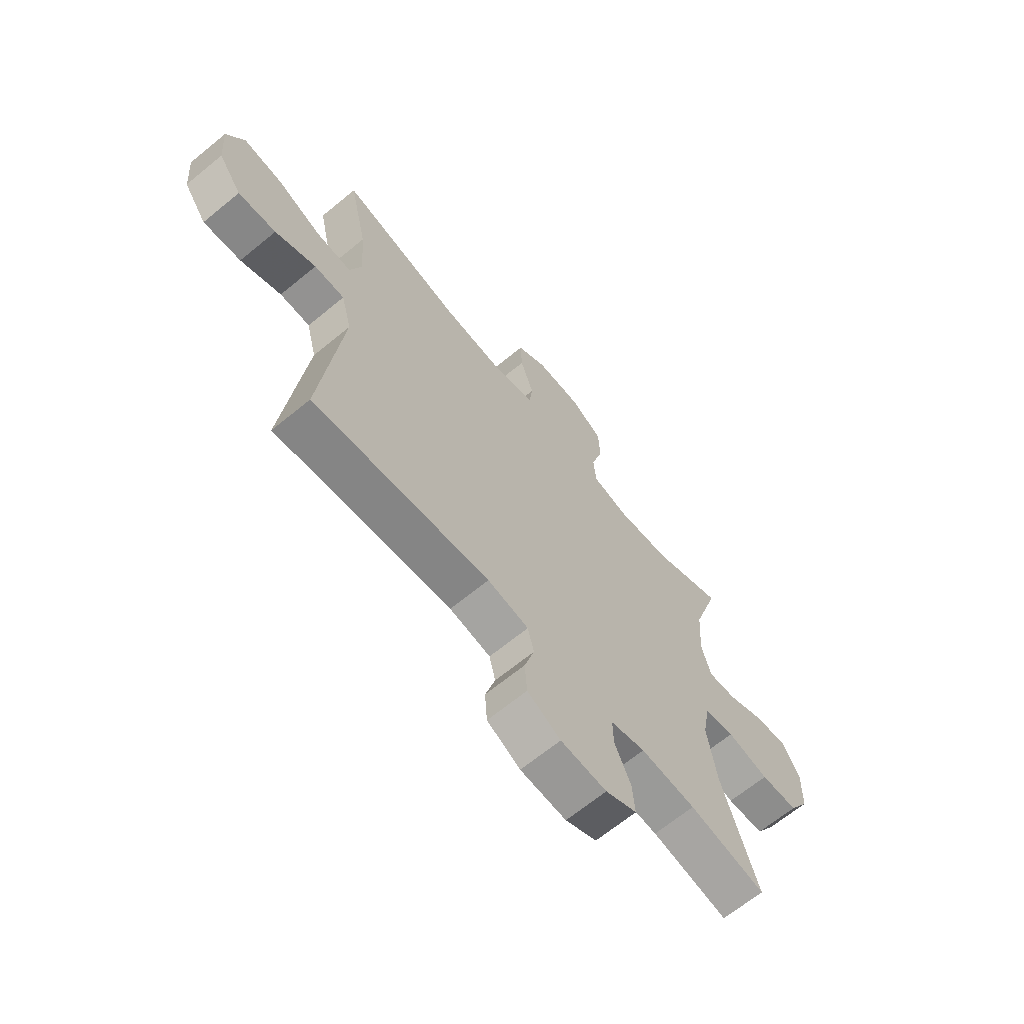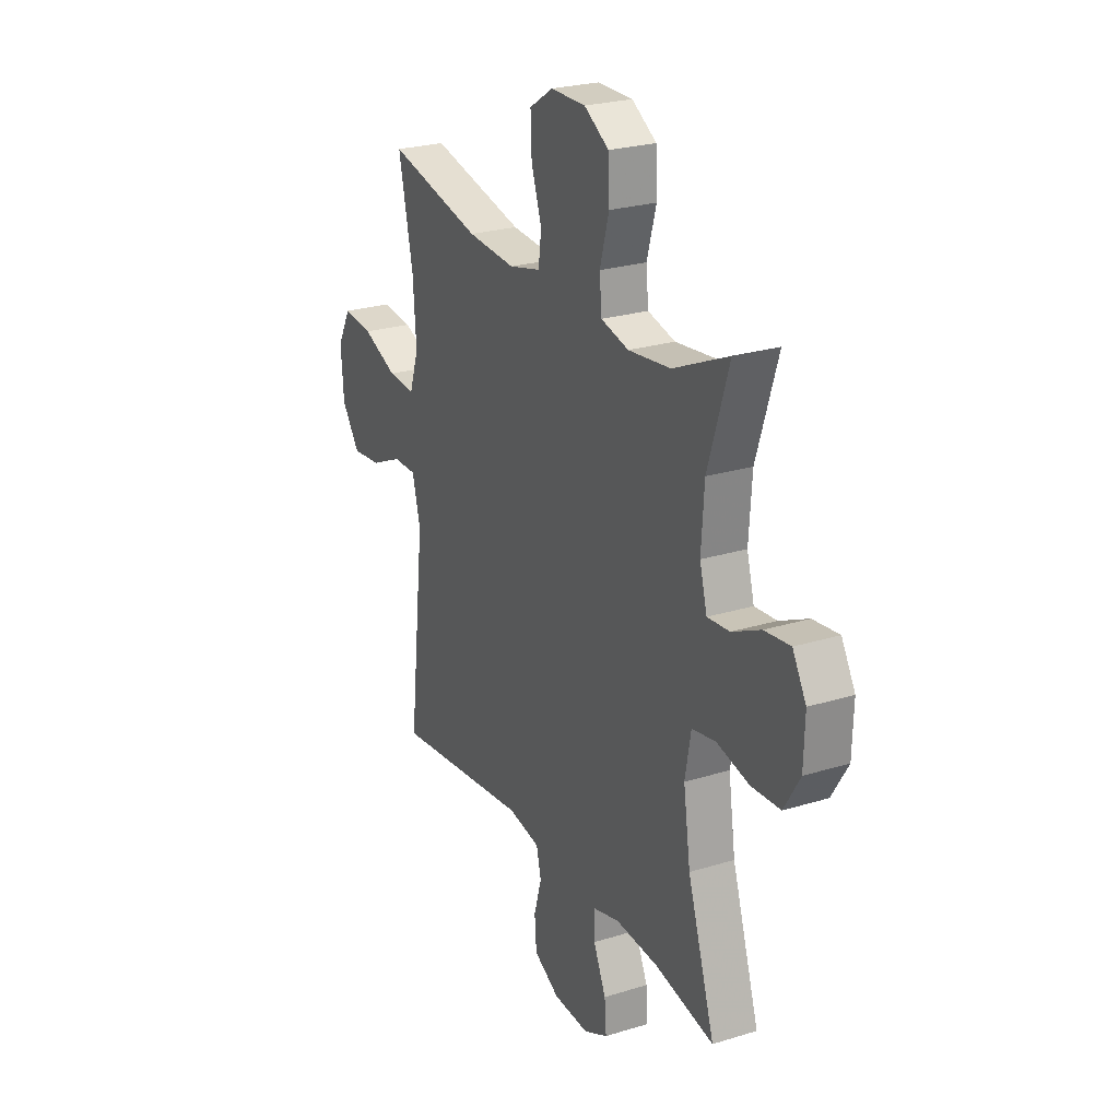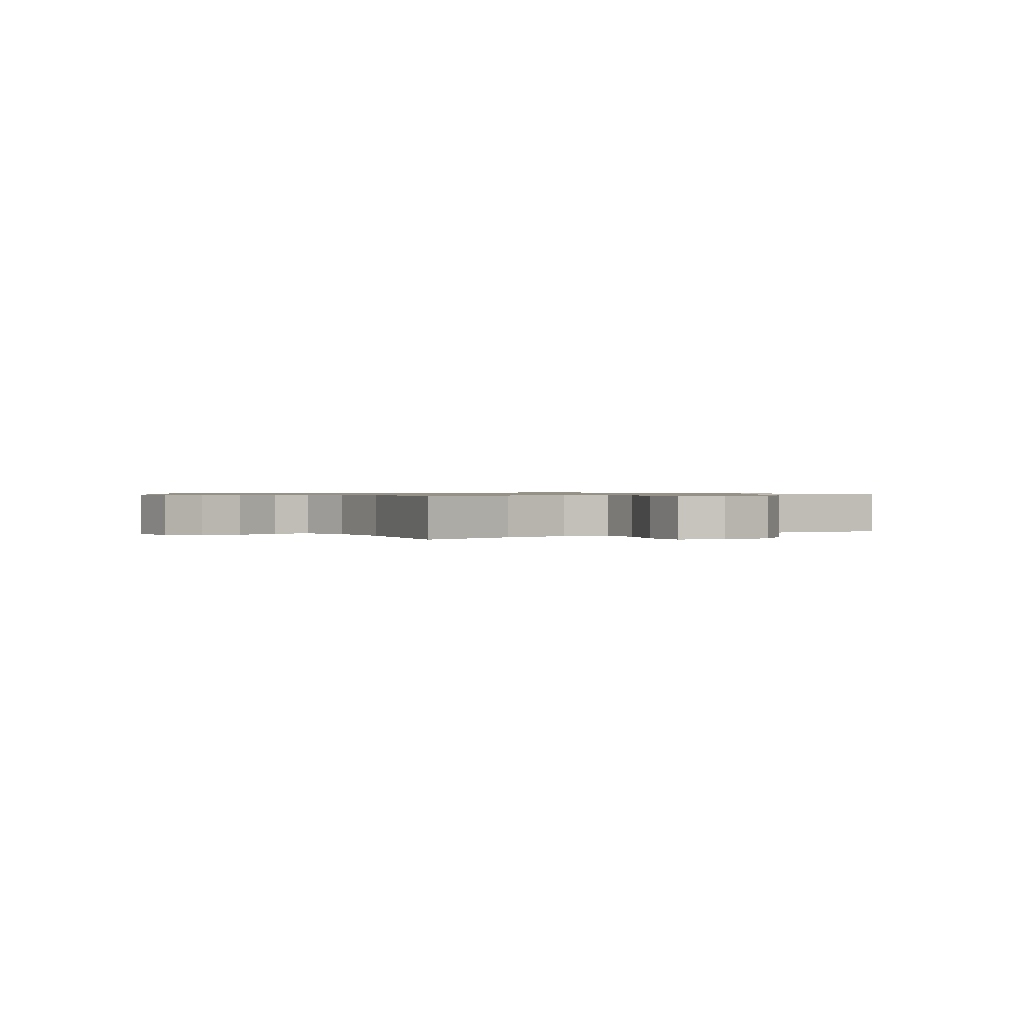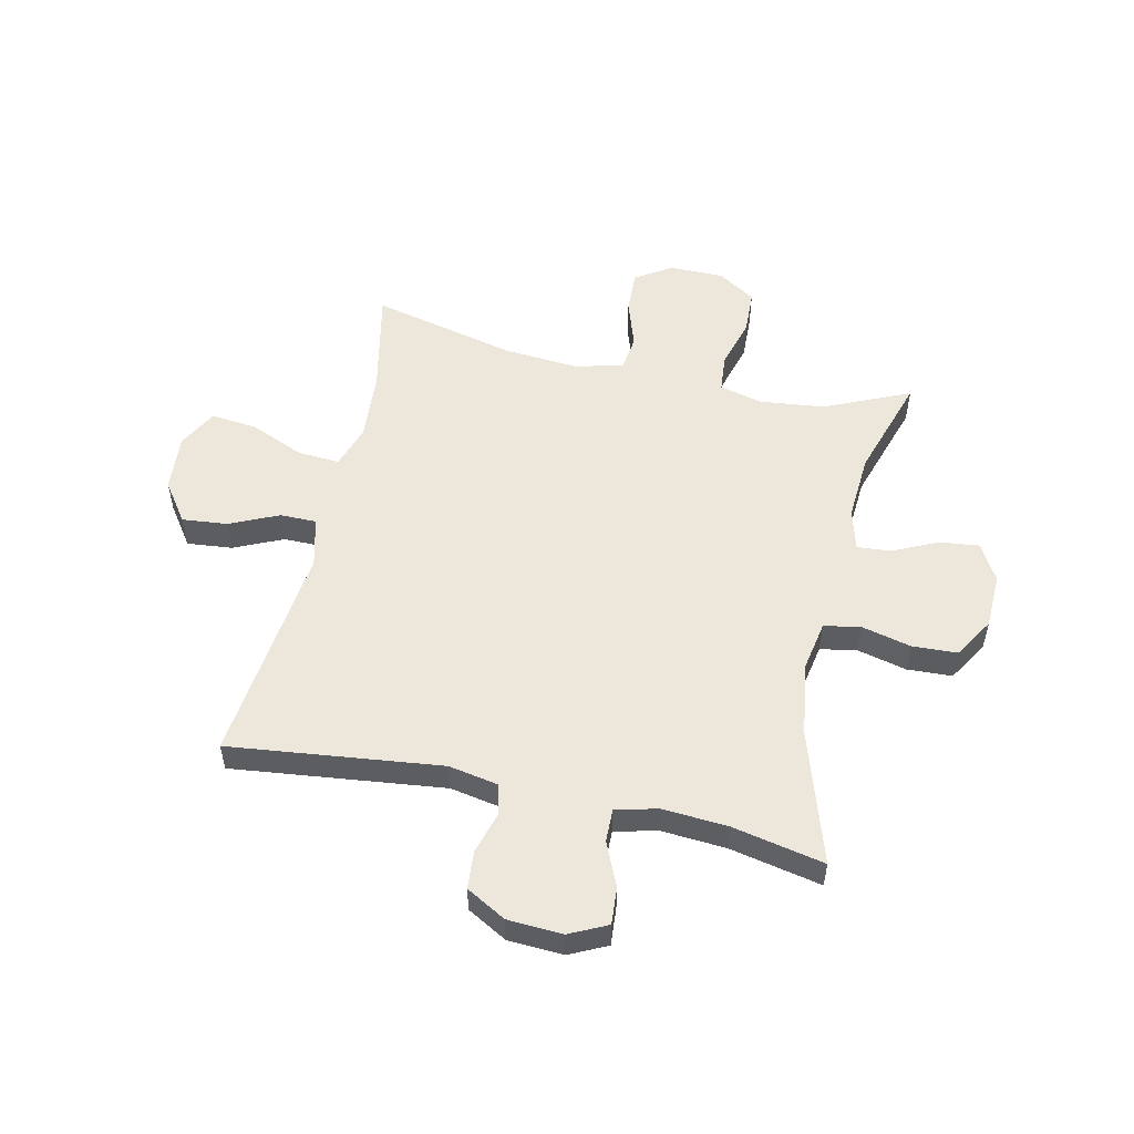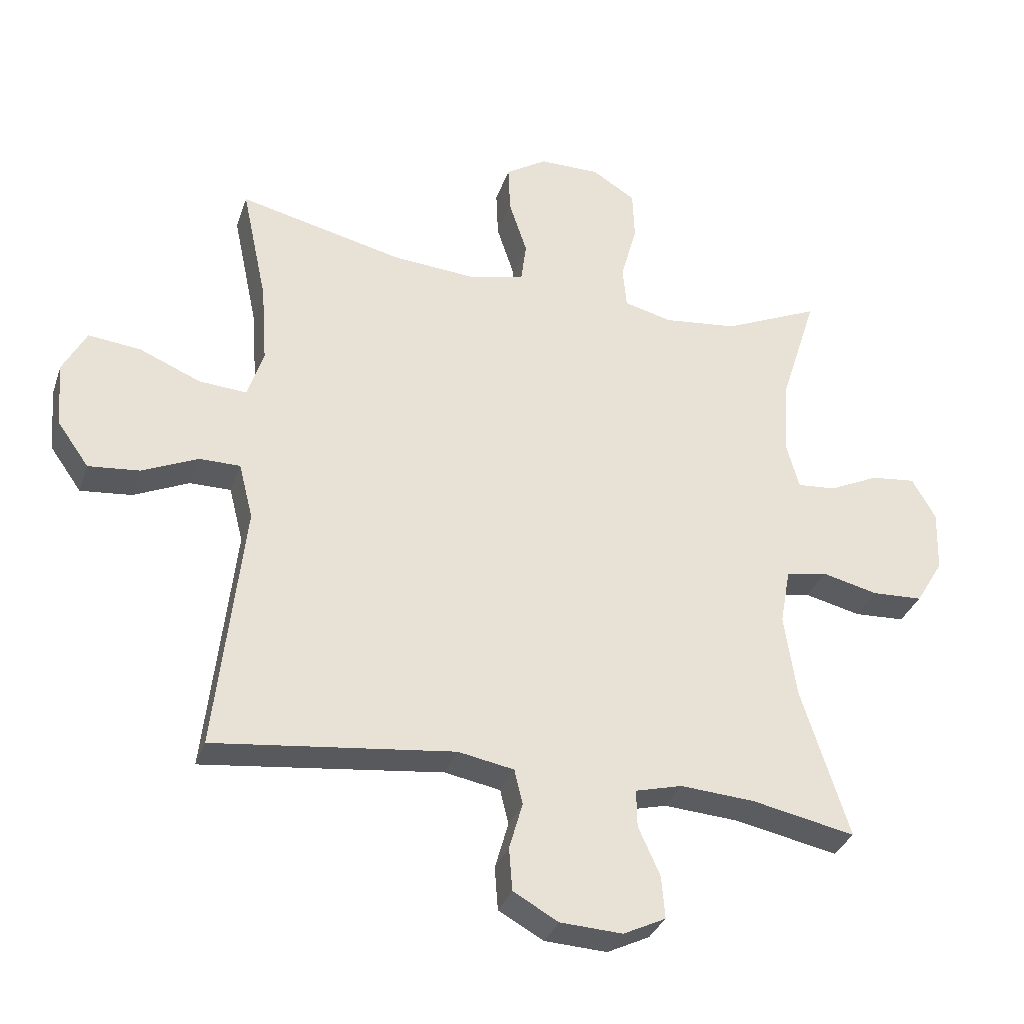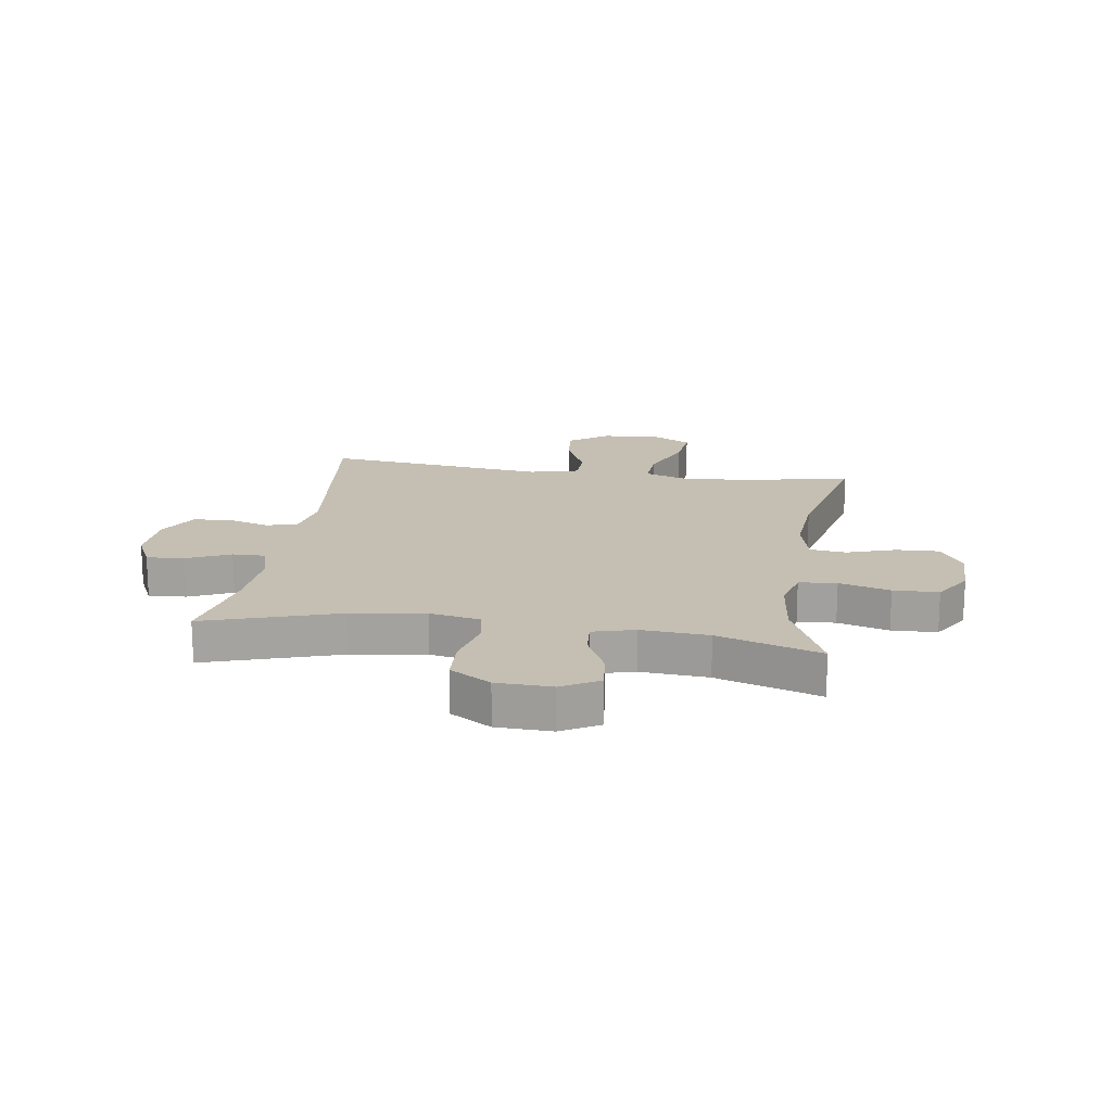
<metadata>
{"format":"obj","ext":"obj","renderer":"f3d","projection":"perspective","resolution":1024,"background":"white","views":[{"elev":-66.5,"azim":129.5,"up":"+Z"},{"elev":24.7,"azim":-116.8,"up":"+Z"},{"elev":0.8,"azim":54.6,"up":"+Y"},{"elev":53.6,"azim":-167.4,"up":"+Y"},{"elev":-32.9,"azim":162.5,"up":"+Z"},{"elev":17.6,"azim":-81.4,"up":"+Y"}]}
</metadata>
<code>
v -0.5 0.07 0.5
v -0.35 0.07 0.433
v -0.235 0.07 0.42
v -0.16 0.07 0.439
v -0.154 0.07 0.505
v -0.179 0.07 0.594
v -0.176 0.07 0.673
v -0.109 0.07 0.715
v -0.014 0.07 0.715
v 0.05 0.07 0.674
v 0.047 0.07 0.599
v 0.019 0.07 0.514
v 0.027 0.07 0.451
v 0.113 0.07 0.43
v 0.244 0.07 0.44
v 0.5 0.07 0.5
v 0.461 0.07 0.316
v 0.452 0.07 0.192
v 0.477 0.07 0.116
v 0.551 0.07 0.121
v 0.646 0.07 0.161
v 0.728 0.07 0.17
v 0.765 0.07 0.101
v 0.757 0.07 0
v 0.708 0.07 -0.069
v 0.628 0.07 -0.061
v 0.542 0.07 -0.022
v 0.478 0.07 -0.022
v 0.456 0.07 -0.109
v 0.5 0.07 -0.5
v 0.127 0.07 -0.456
v 0.04 0.07 -0.472
v 0.027 0.07 -0.526
v 0.048 0.07 -0.599
v 0.043 0.07 -0.666
v -0.027 0.07 -0.705
v -0.124 0.07 -0.71
v -0.19 0.07 -0.678
v -0.185 0.07 -0.612
v -0.151 0.07 -0.536
v -0.15 0.07 -0.478
v -0.223 0.07 -0.459
v -0.339 0.07 -0.467
v -0.5 0.07 -0.5
v -0.426 0.07 -0.267
v -0.407 0.07 -0.137
v -0.423 0.07 -0.049
v -0.487 0.07 -0.037
v -0.575 0.07 -0.058
v -0.654 0.07 -0.054
v -0.697 0.07 0.017
v -0.7 0.07 0.114
v -0.663 0.07 0.179
v -0.593 0.07 0.171
v -0.515 0.07 0.134
v -0.455 0.07 0.129
v -0.435 0.07 0.202
v -0.443 0.07 0.32
v -0.5 0 0.5
v -0.35 0 0.433
v -0.235 0 0.42
v -0.16 0 0.439
v -0.154 0 0.505
v -0.179 0 0.594
v -0.176 0 0.673
v -0.109 0 0.715
v -0.014 0 0.715
v 0.05 0 0.674
v 0.047 0 0.599
v 0.019 0 0.514
v 0.027 0 0.451
v 0.113 0 0.43
v 0.244 0 0.44
v 0.5 0 0.5
v 0.461 0 0.316
v 0.452 0 0.192
v 0.477 0 0.116
v 0.551 0 0.121
v 0.646 0 0.161
v 0.728 0 0.17
v 0.765 0 0.101
v 0.757 0 0
v 0.708 0 -0.069
v 0.628 0 -0.061
v 0.542 0 -0.022
v 0.478 0 -0.022
v 0.456 0 -0.109
v 0.5 0 -0.5
v 0.127 0 -0.456
v 0.04 0 -0.472
v 0.027 0 -0.526
v 0.048 0 -0.599
v 0.043 0 -0.666
v -0.027 0 -0.705
v -0.124 0 -0.71
v -0.19 0 -0.678
v -0.185 0 -0.612
v -0.151 0 -0.536
v -0.15 0 -0.478
v -0.223 0 -0.459
v -0.339 0 -0.467
v -0.5 0 -0.5
v -0.426 0 -0.267
v -0.407 0 -0.137
v -0.423 0 -0.049
v -0.487 0 -0.037
v -0.575 0 -0.058
v -0.654 0 -0.054
v -0.697 0 0.017
v -0.7 0 0.114
v -0.663 0 0.179
v -0.593 0 0.171
v -0.515 0 0.134
v -0.455 0 0.129
v -0.435 0 0.202
v -0.443 0 0.32
f 53 54 55
f 52 53 55
f 51 52 55
f 50 51 55
f 49 50 55
f 48 49 55
f 47 48 55 56
f 46 47 56 57
f 43 44 45
f 42 43 45 46
f 46 57 58
f 42 46 58
f 41 42 58
f 38 39 40
f 37 38 40
f 36 37 40
f 35 36 40
f 34 35 40
f 33 34 40
f 32 33 40 41
f 29 30 31
f 58 1 2
f 41 58 2
f 32 41 2
f 31 32 2
f 29 31 2
f 28 29 2
f 25 26 27
f 24 25 27
f 23 24 27
f 22 23 27
f 21 22 27
f 20 21 27
f 15 16 17
f 14 15 17 18
f 13 14 18 19
f 10 11 12
f 9 10 12
f 8 9 12
f 7 8 12
f 6 7 12
f 5 6 12
f 4 5 12 13
f 3 4 13 19
f 28 2 3 19
f 19 20 27 28
f 113 112 111
f 113 111 110
f 113 110 109
f 113 109 108
f 113 108 107
f 113 107 106
f 114 113 106 105
f 115 114 105 104
f 103 102 101
f 104 103 101 100
f 116 115 104
f 116 104 100
f 116 100 99
f 98 97 96
f 98 96 95
f 98 95 94
f 98 94 93
f 98 93 92
f 98 92 91
f 99 98 91 90
f 89 88 87
f 60 59 116
f 60 116 99
f 60 99 90
f 60 90 89
f 60 89 87
f 60 87 86
f 85 84 83
f 85 83 82
f 85 82 81
f 85 81 80
f 85 80 79
f 85 79 78
f 75 74 73
f 76 75 73 72
f 77 76 72 71
f 70 69 68
f 70 68 67
f 70 67 66
f 70 66 65
f 70 65 64
f 70 64 63
f 71 70 63 62
f 77 71 62 61
f 77 61 60 86
f 86 85 78 77
f 1 59 60 2
f 2 60 61 3
f 3 61 62 4
f 4 62 63 5
f 5 63 64 6
f 6 64 65 7
f 7 65 66 8
f 8 66 67 9
f 9 67 68 10
f 10 68 69 11
f 11 69 70 12
f 12 70 71 13
f 13 71 72 14
f 14 72 73 15
f 15 73 74 16
f 16 74 75 17
f 17 75 76 18
f 18 76 77 19
f 19 77 78 20
f 20 78 79 21
f 21 79 80 22
f 22 80 81 23
f 23 81 82 24
f 24 82 83 25
f 25 83 84 26
f 26 84 85 27
f 27 85 86 28
f 28 86 87 29
f 29 87 88 30
f 30 88 89 31
f 31 89 90 32
f 32 90 91 33
f 33 91 92 34
f 34 92 93 35
f 35 93 94 36
f 36 94 95 37
f 37 95 96 38
f 38 96 97 39
f 39 97 98 40
f 40 98 99 41
f 41 99 100 42
f 42 100 101 43
f 43 101 102 44
f 44 102 103 45
f 45 103 104 46
f 46 104 105 47
f 47 105 106 48
f 48 106 107 49
f 49 107 108 50
f 50 108 109 51
f 51 109 110 52
f 52 110 111 53
f 53 111 112 54
f 54 112 113 55
f 55 113 114 56
f 56 114 115 57
f 57 115 116 58
f 58 116 59 1

</code>
